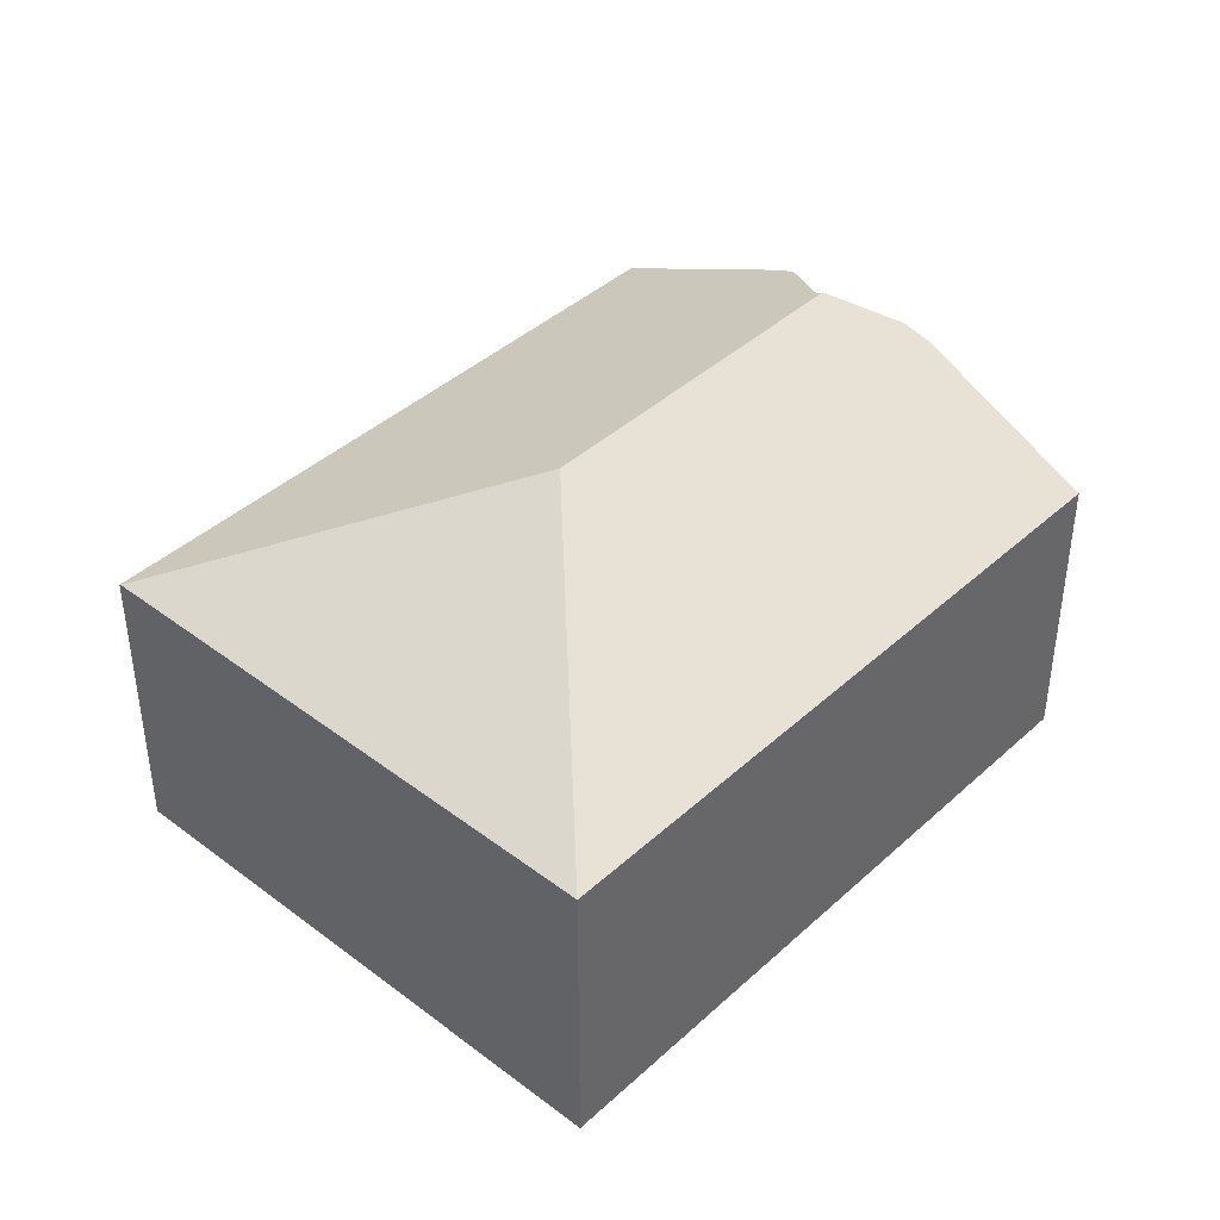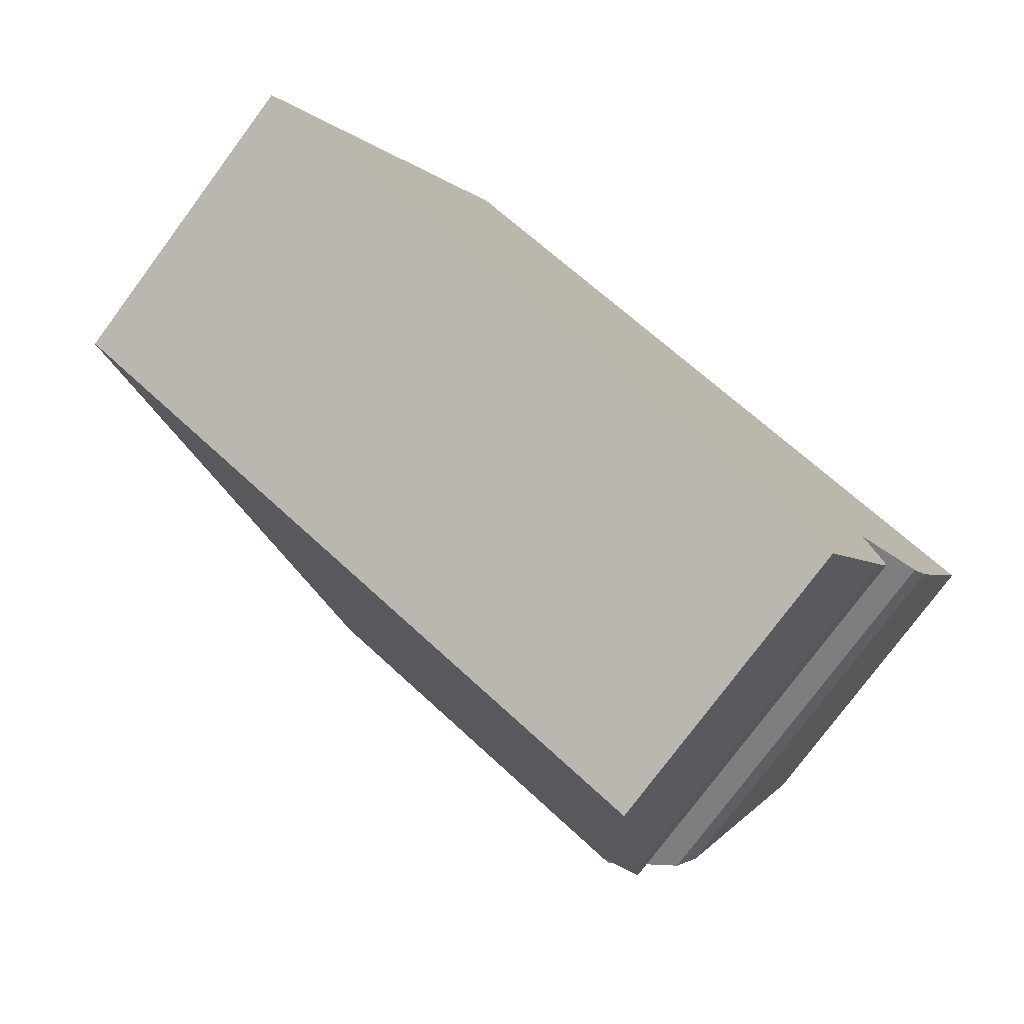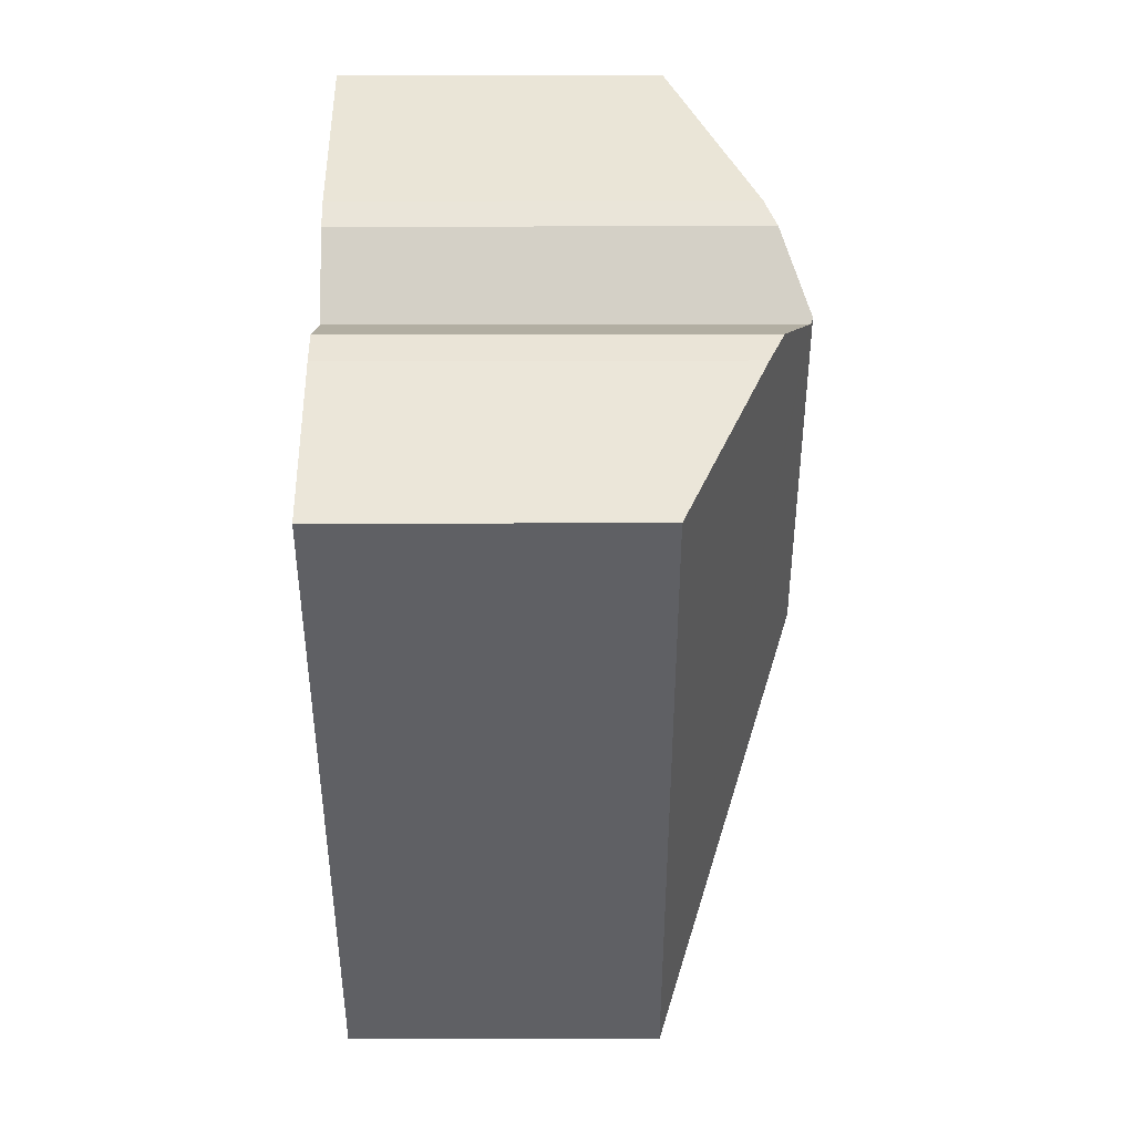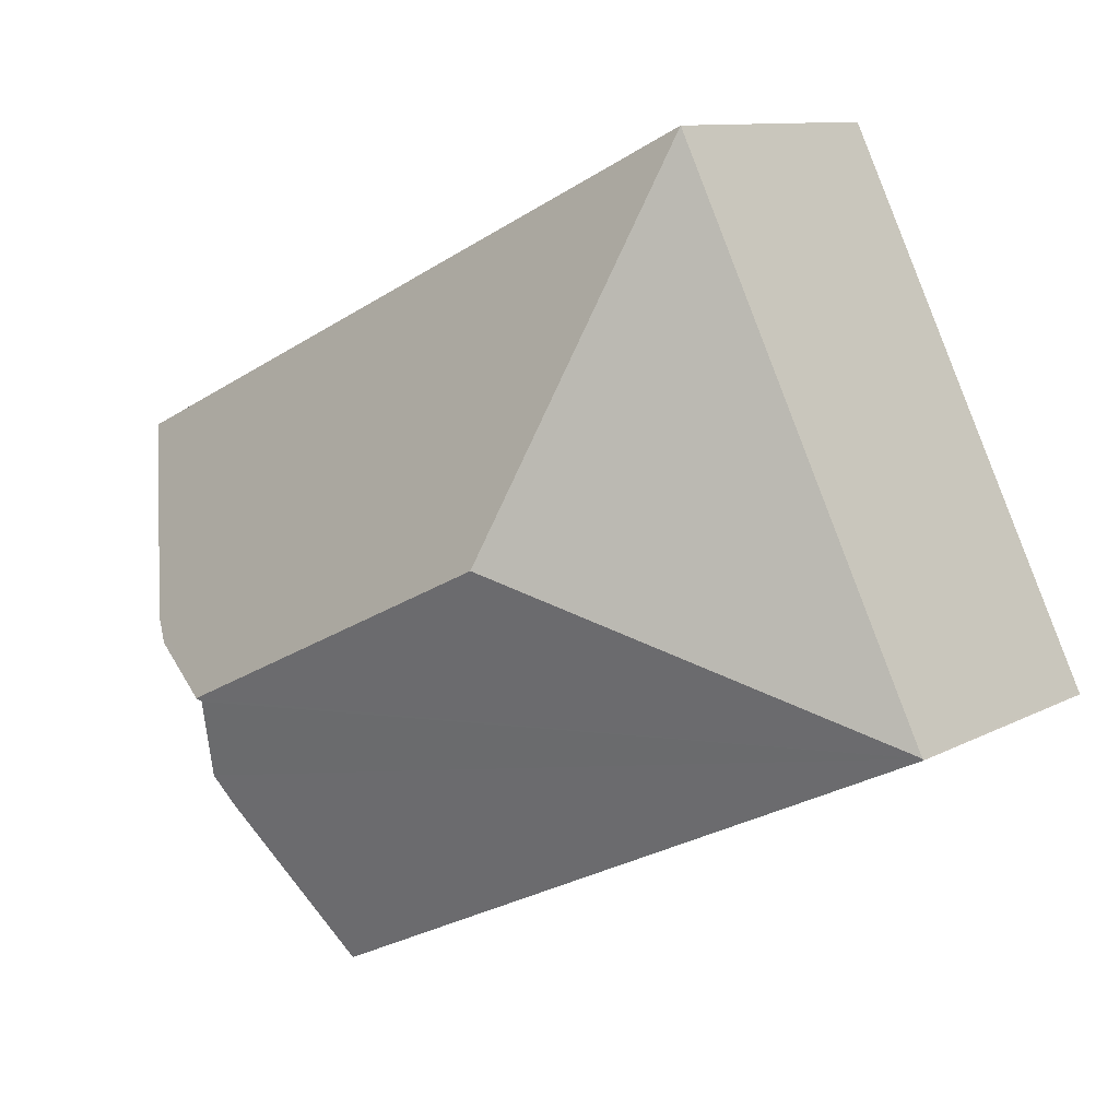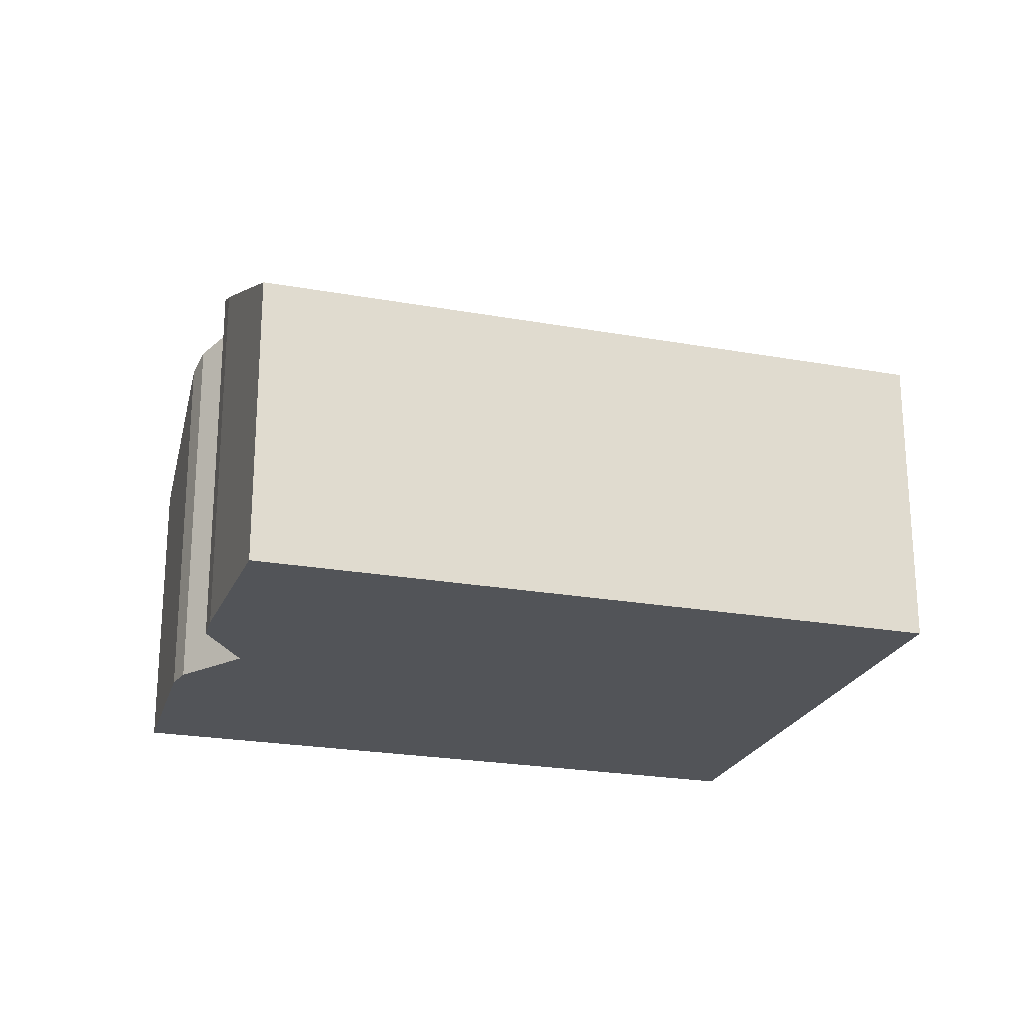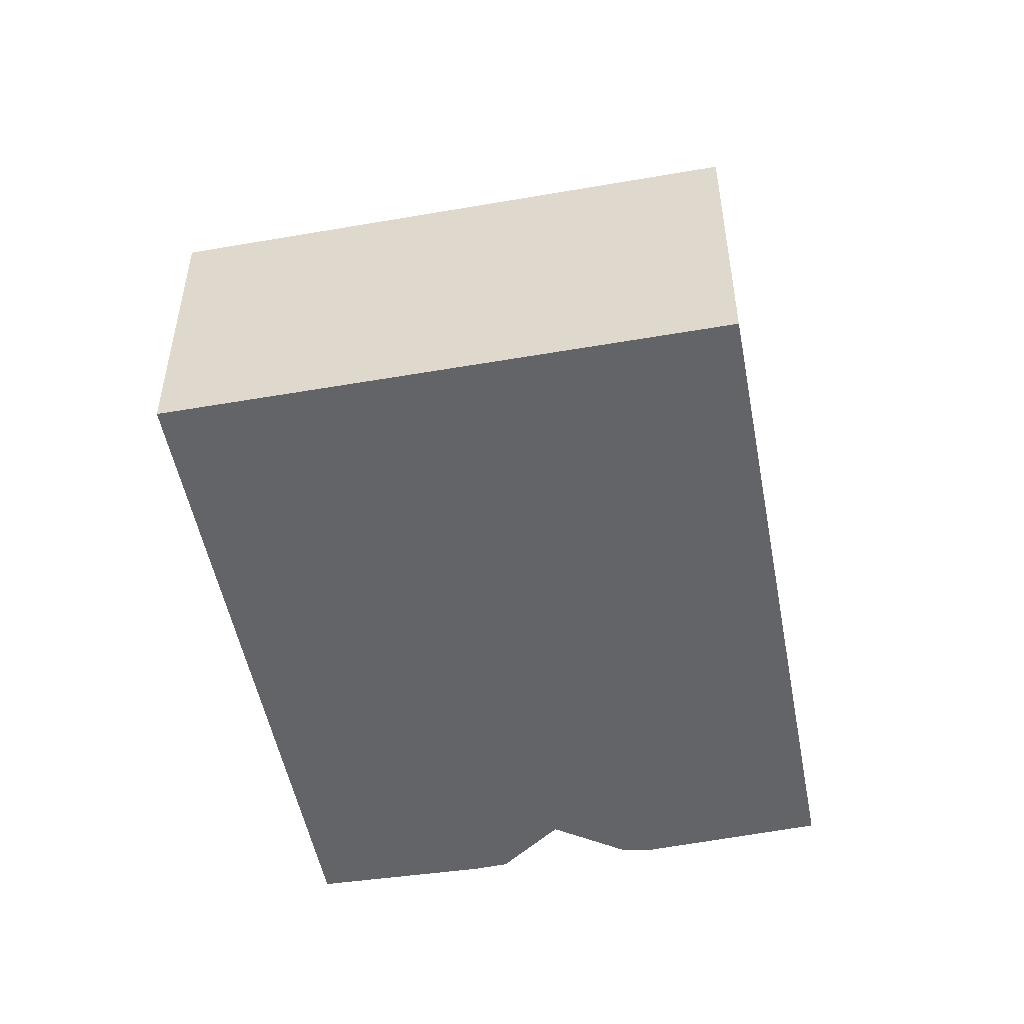
<metadata>
{"format":"obj","ext":"obj","renderer":"f3d","projection":"perspective","resolution":1024,"background":"white","views":[{"elev":41.5,"azim":-22.0,"up":"+Y"},{"elev":-77.3,"azim":-36.6,"up":"+Z"},{"elev":-69.4,"azim":90.1,"up":"+Z"},{"elev":10.3,"azim":-143.5,"up":"+Z"},{"elev":-23.1,"azim":-171.5,"up":"+Y"},{"elev":-51.3,"azim":-53.8,"up":"+Y"}]}
</metadata>
<code>
v  13.95 8.16 -0.486
v  15.65 7.382 0.731
v  15.31 7.61 0.298
v  17.14 5.796 4.153
v  7.427 8.16 2.643
v  4.81 5.796 10.07
v  0.015 5.796 0.03
v  13.86 8.121 -0.542
v  14.13 7.565 -2.123
v  13.87 7.283 -2.734
v  12.25 5.802 -5.824
v  0 5.782 3.54e-16
v  14.13 1.3e-16 -2.123
v  13.87 1.674e-16 -2.734
v  12.25 3.566e-16 -5.824
v  15.65 -4.476e-17 0.731
v  17.14 -2.543e-16 4.153
v  15.31 -1.825e-17 0.298
v  13.86 3.319e-17 -0.542
v  13.95 2.976e-17 -0.486
v  0 0 0
v  0.015 -1.837e-18 0.03
v  4.81 -6.164e-16 10.07
g defaultobject
f 1 2 3
f 2 1 4
f 4 1 5
f 4 5 6
f 1 7 5
f 7 1 8
f 7 8 9
f 7 9 10
f 7 10 11
f 7 11 12
f 5 7 6
f 13 10 9
f 10 13 14
f 14 11 10
f 11 14 15
f 4 16 2
f 16 4 17
f 2 18 3
f 18 2 16
f 3 8 1
f 8 3 19
f 19 3 18
f 19 18 20
f 15 12 11
f 12 15 21
f 12 22 7
f 22 12 21
f 22 6 7
f 6 22 23
f 23 4 6
f 4 23 17
f 19 9 8
f 9 19 13
f 17 23 16
f 22 16 23
f 18 16 22
f 20 18 22
f 19 20 22
f 13 19 22
f 14 13 22
f 15 14 22
f 21 15 22

</code>
